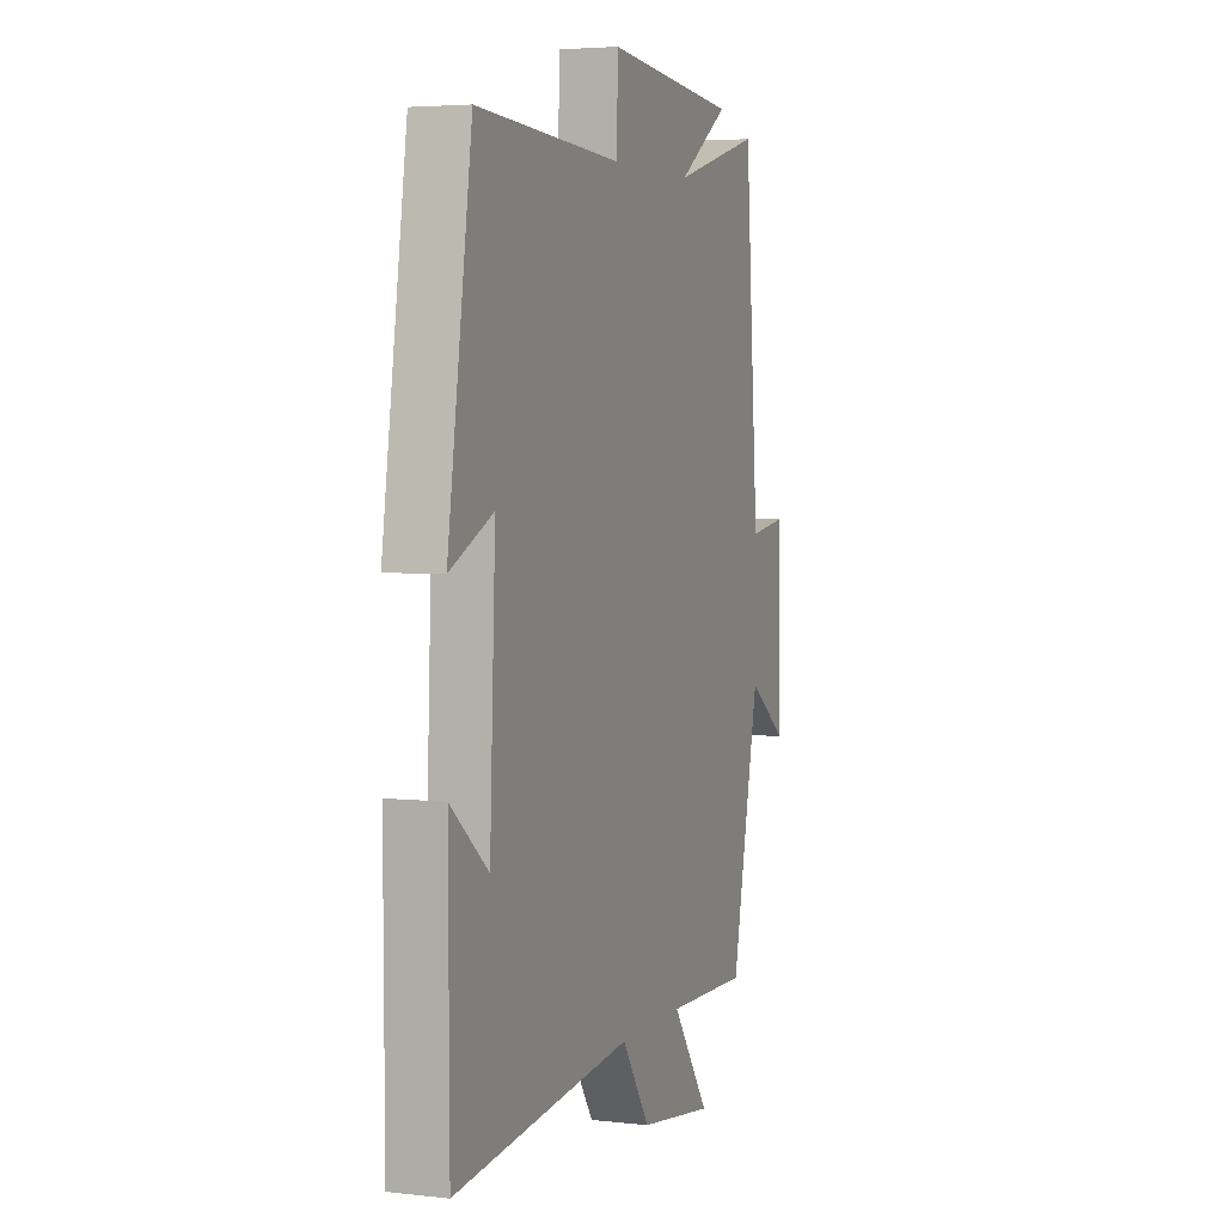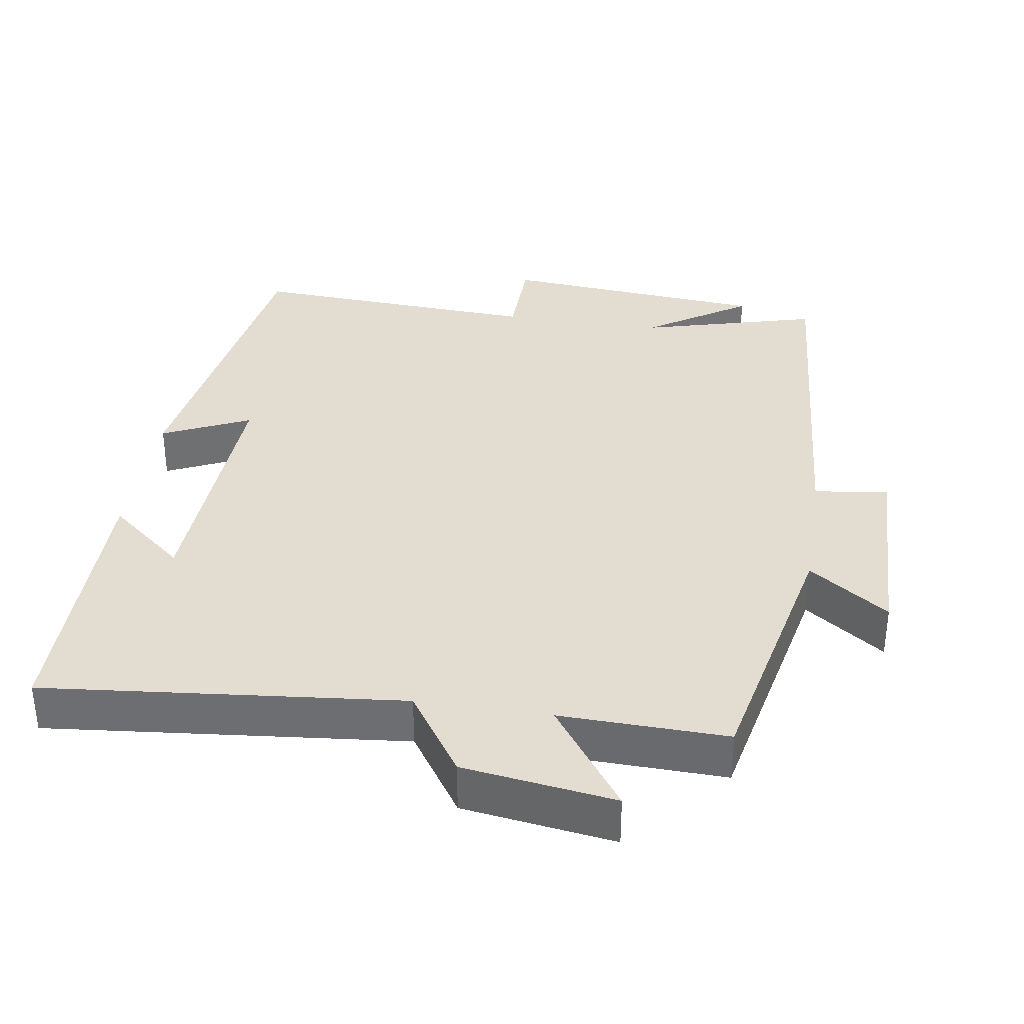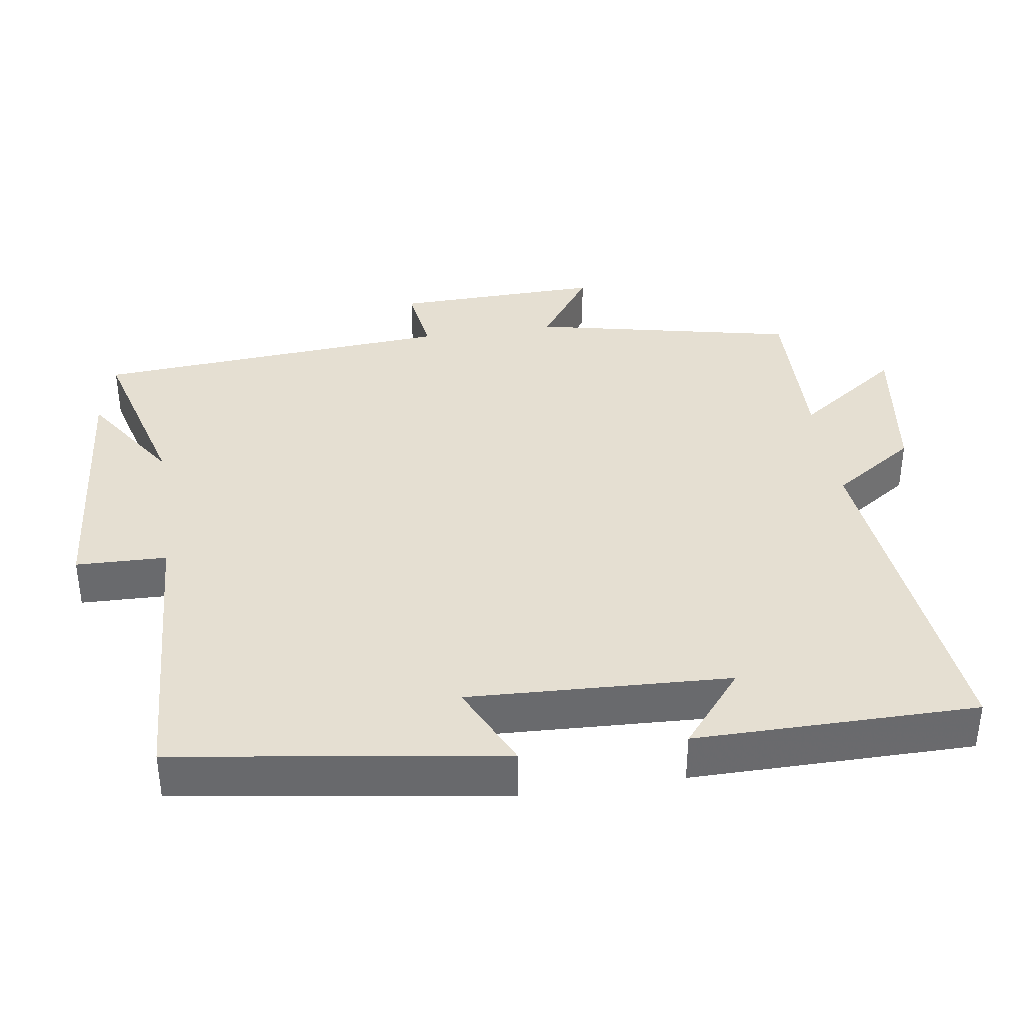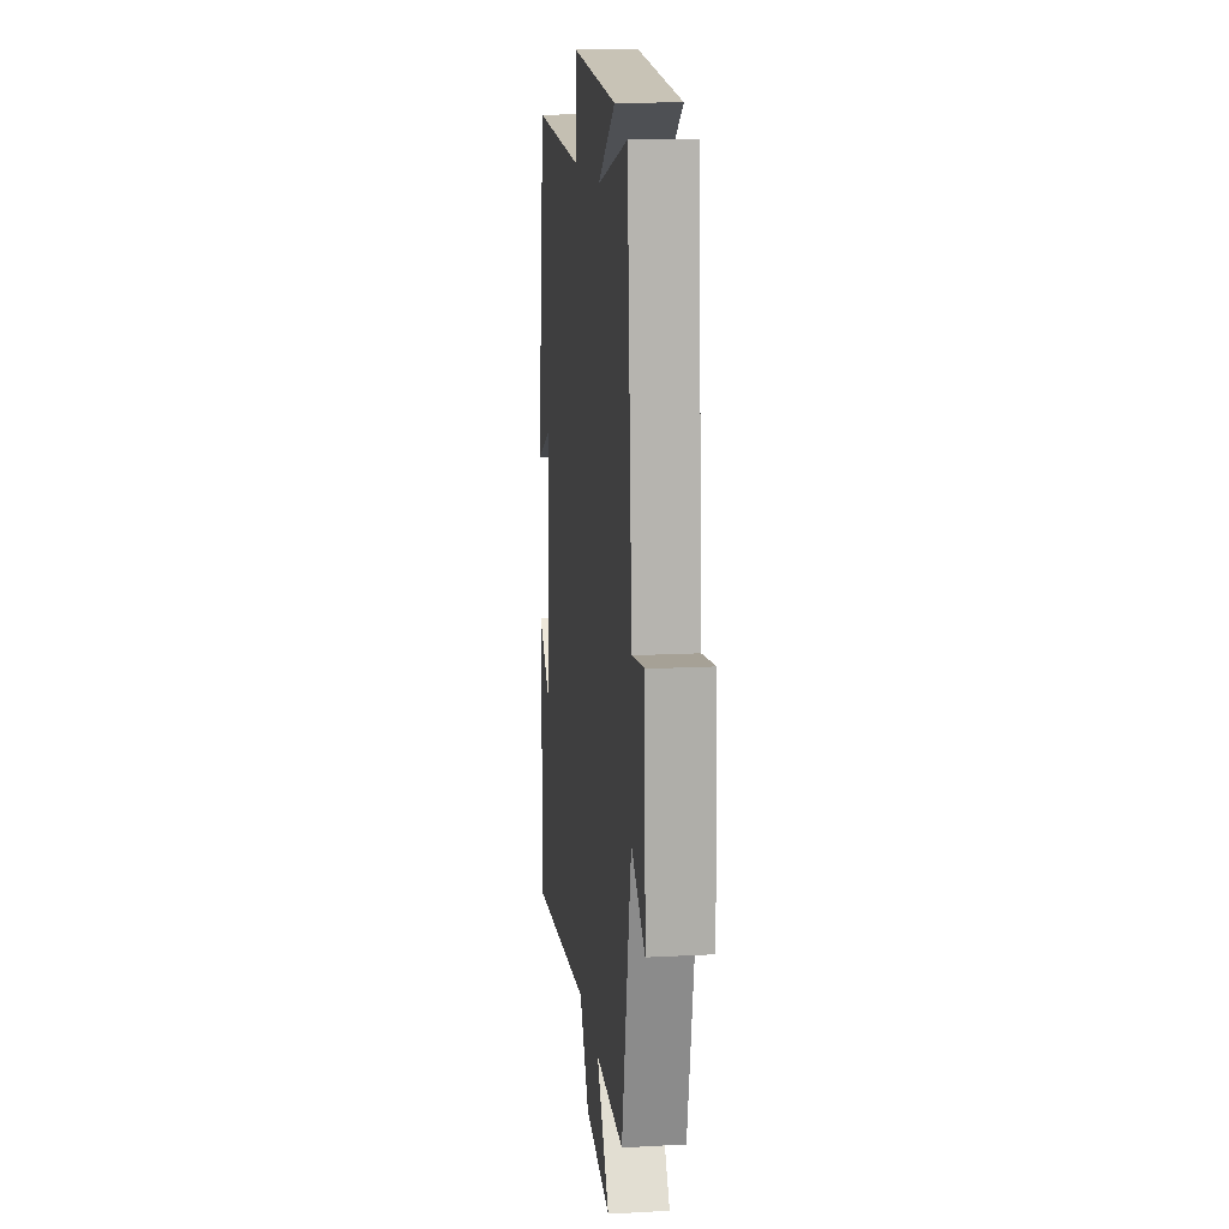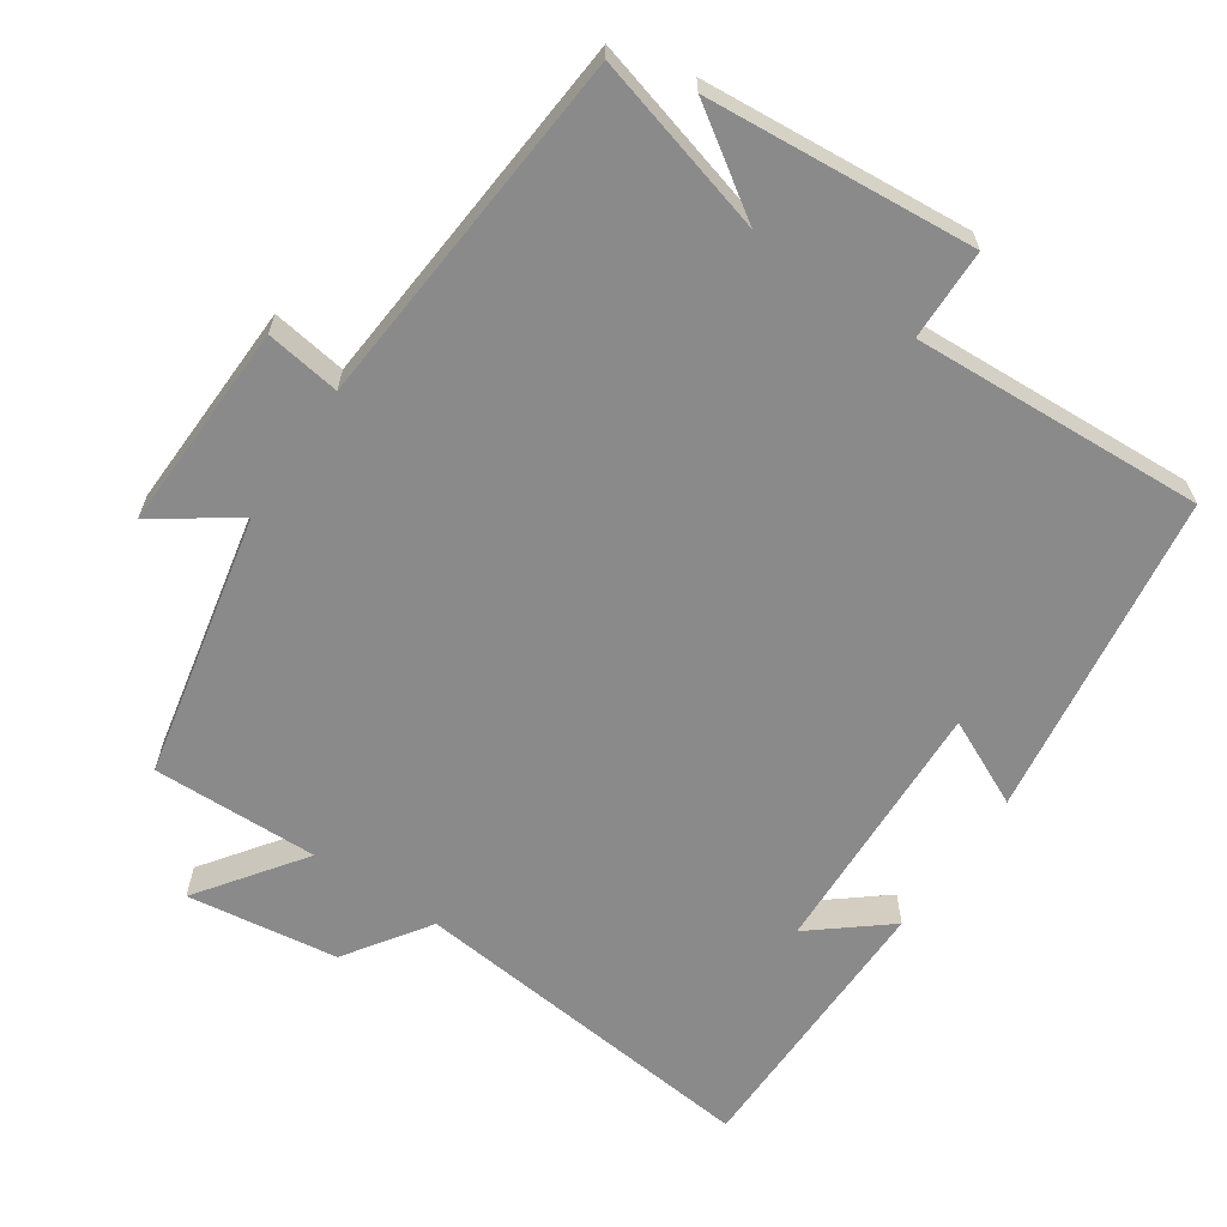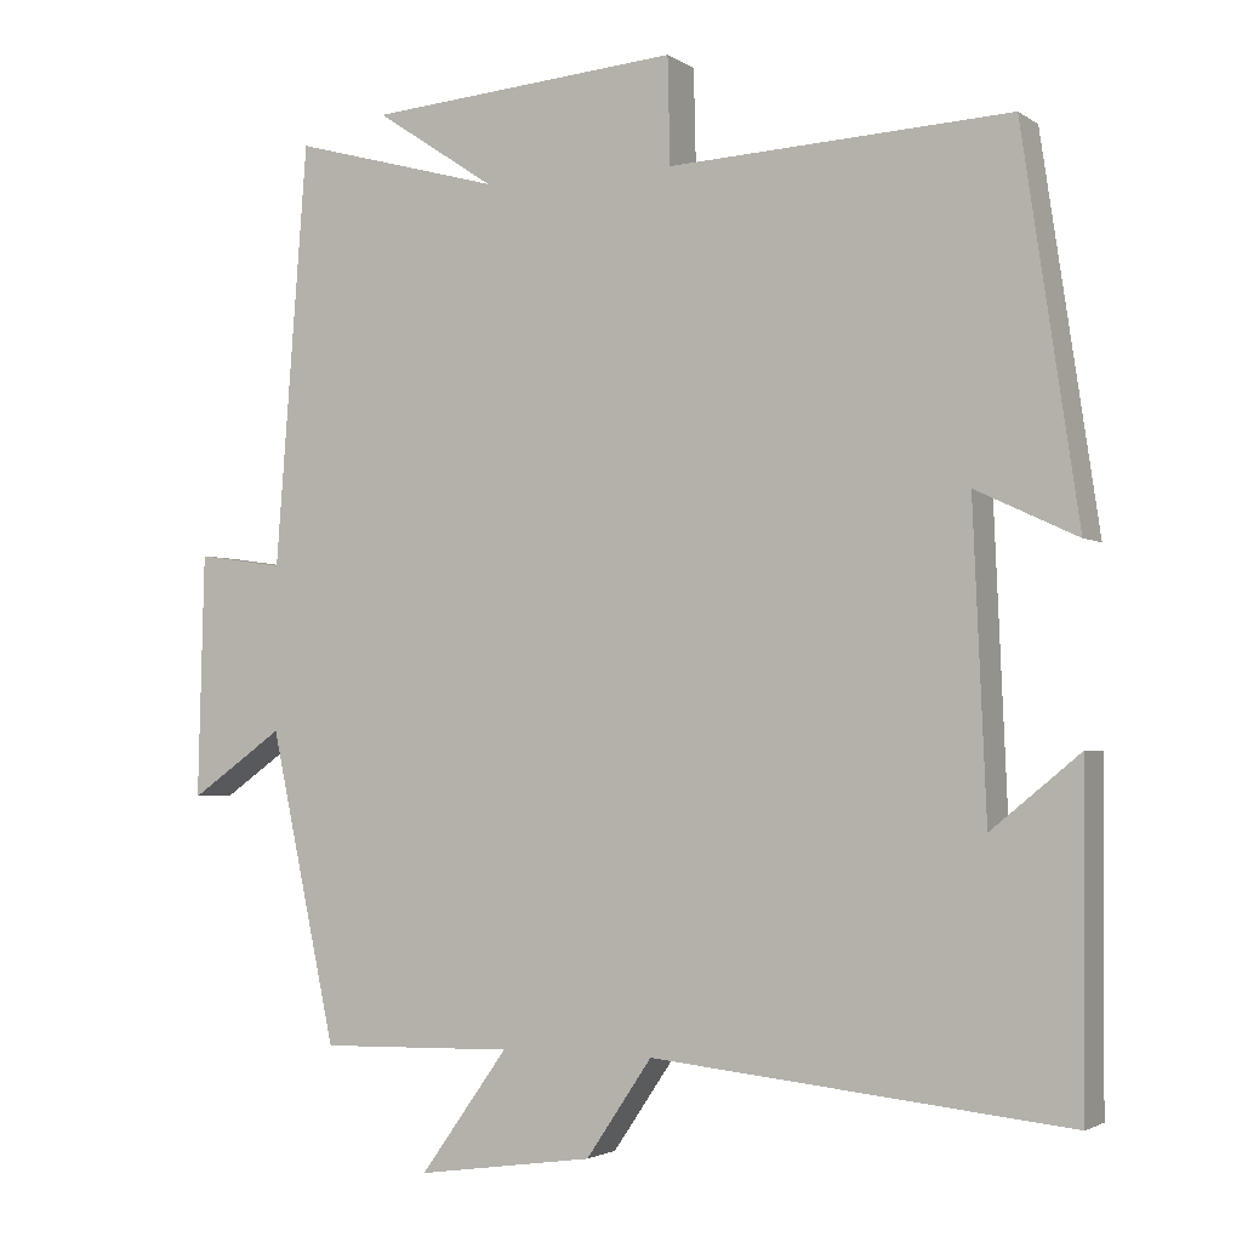
<metadata>
{"format":"obj","ext":"obj","renderer":"f3d","projection":"perspective","resolution":1024,"background":"white","views":[{"elev":4.1,"azim":110.3,"up":"+Z"},{"elev":35.3,"azim":-171.1,"up":"+Y"},{"elev":37.3,"azim":81.5,"up":"+Y"},{"elev":14.5,"azim":-96.7,"up":"+Z"},{"elev":-63.5,"azim":-34.3,"up":"+Y"},{"elev":-2.4,"azim":26.3,"up":"+Z"}]}
</metadata>
<code>
v -0.461 0.07 0.568
v -0.211 0.07 0.5
v -0.354 0.07 0.595
v 0.02 0.07 0.627
v 0.023 0.07 0.5
v 0.432 0.07 0.522
v 0.5 0.07 0.065
v 0.378 0.07 0.122
v 0.394 0.07 -0.244
v 0.5 0.07 -0.157
v 0.498 0.07 -0.551
v -0.002 0.07 -0.5
v -0.081 0.07 -0.617
v -0.293 0.07 -0.647
v -0.188 0.07 -0.5
v -0.421 0.07 -0.506
v -0.5 0.07 -0.135
v -0.612 0.07 -0.214
v -0.604 0.07 0.078
v -0.5 0.07 0.063
v -0.461 0 0.568
v -0.211 0 0.5
v -0.354 0 0.595
v 0.02 0 0.627
v 0.023 0 0.5
v 0.432 0 0.522
v 0.5 0 0.065
v 0.378 0 0.122
v 0.394 0 -0.244
v 0.5 0 -0.157
v 0.498 0 -0.551
v -0.002 0 -0.5
v -0.081 0 -0.617
v -0.293 0 -0.647
v -0.188 0 -0.5
v -0.421 0 -0.506
v -0.5 0 -0.135
v -0.612 0 -0.214
v -0.604 0 0.078
v -0.5 0 0.063
f 17 18 19 20
f 15 16 17 20
f 15 20 1 2
f 12 13 14 15
f 12 15 2
f 11 12 2
f 9 10 11
f 9 11 2
f 8 9 2
f 5 6 7 8
f 5 8 2 3
f 3 4 5
f 40 39 38 37
f 40 37 36 35
f 22 21 40 35
f 35 34 33 32
f 22 35 32
f 22 32 31
f 31 30 29
f 22 31 29
f 22 29 28
f 28 27 26 25
f 23 22 28 25
f 25 24 23
f 1 21 22 2
f 2 22 23 3
f 3 23 24 4
f 4 24 25 5
f 5 25 26 6
f 6 26 27 7
f 7 27 28 8
f 8 28 29 9
f 9 29 30 10
f 10 30 31 11
f 11 31 32 12
f 12 32 33 13
f 13 33 34 14
f 14 34 35 15
f 15 35 36 16
f 16 36 37 17
f 17 37 38 18
f 18 38 39 19
f 19 39 40 20
f 20 40 21 1

</code>
